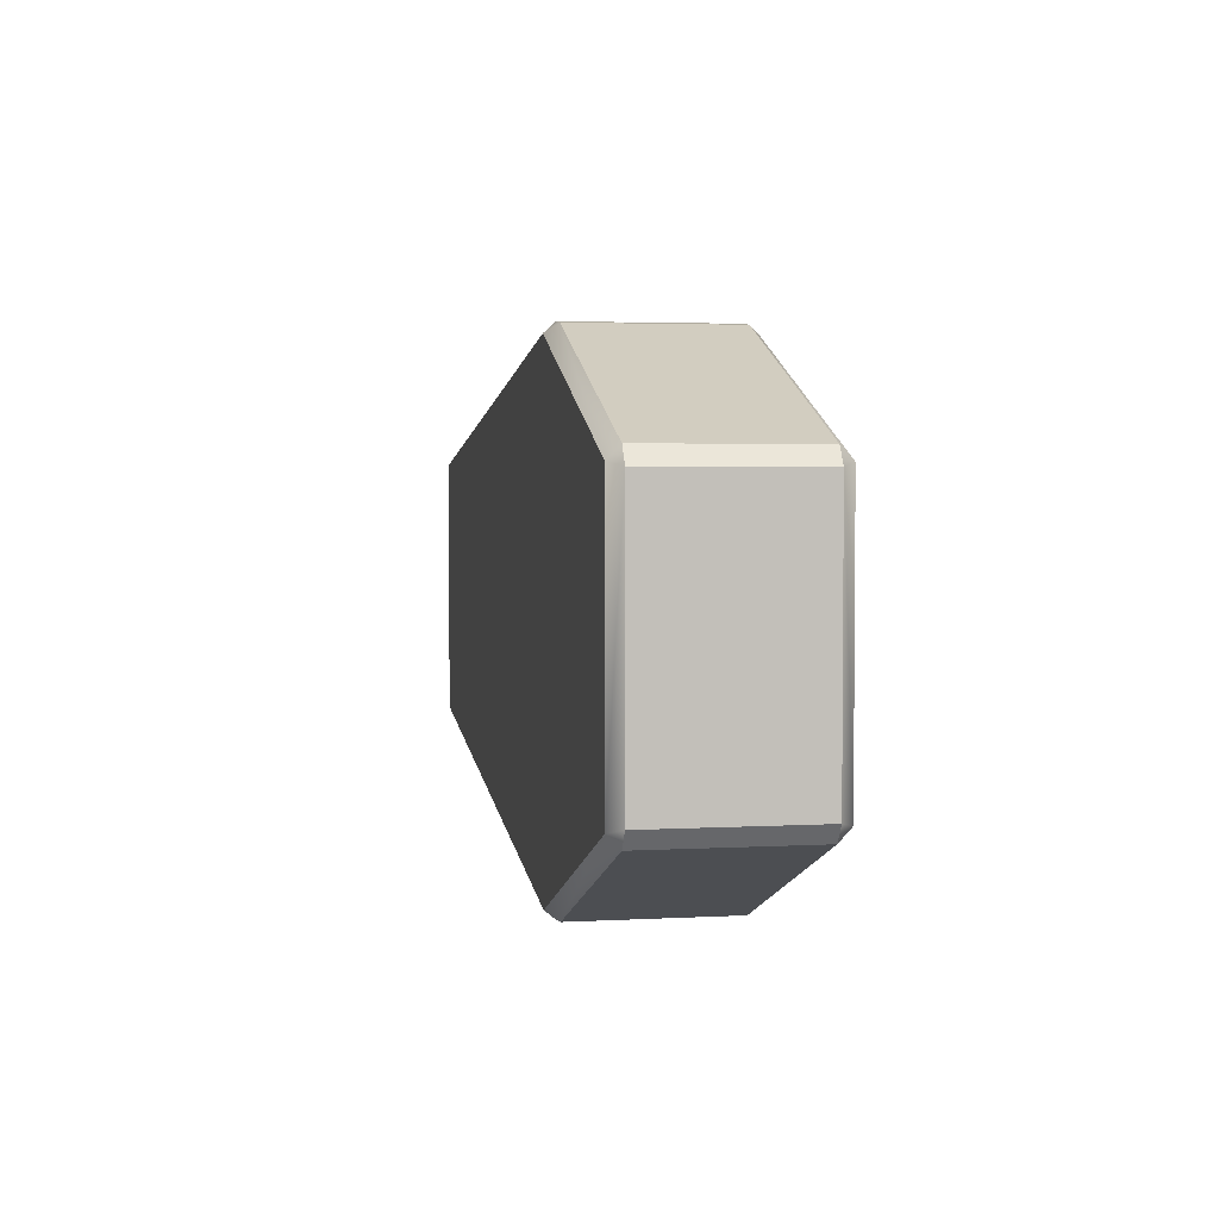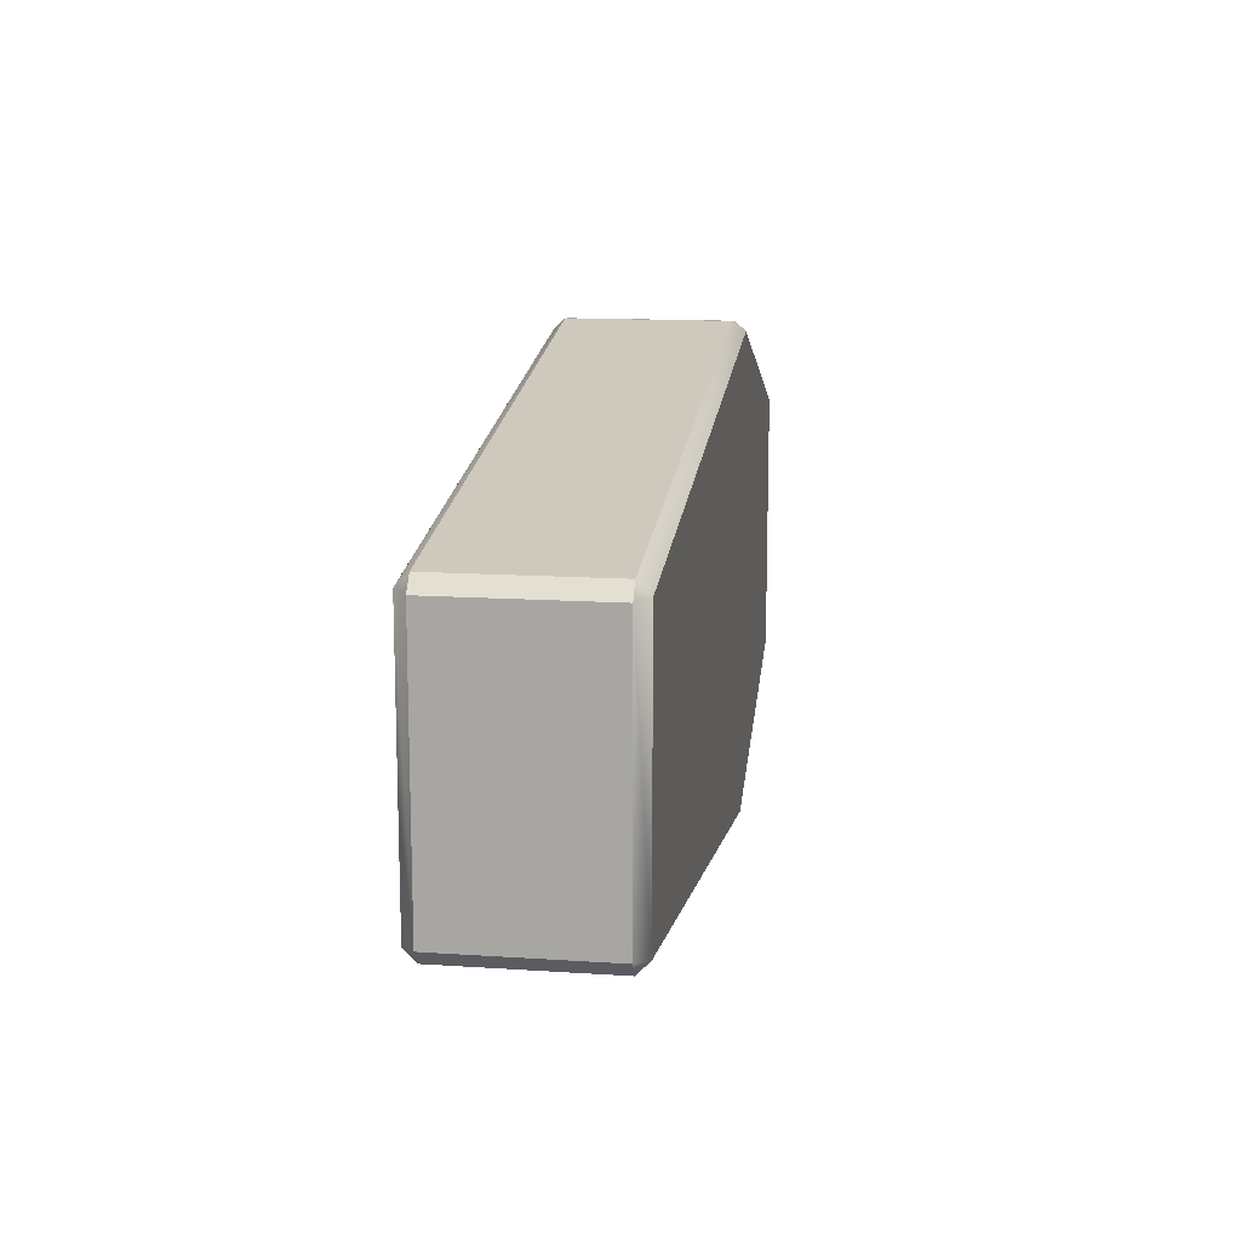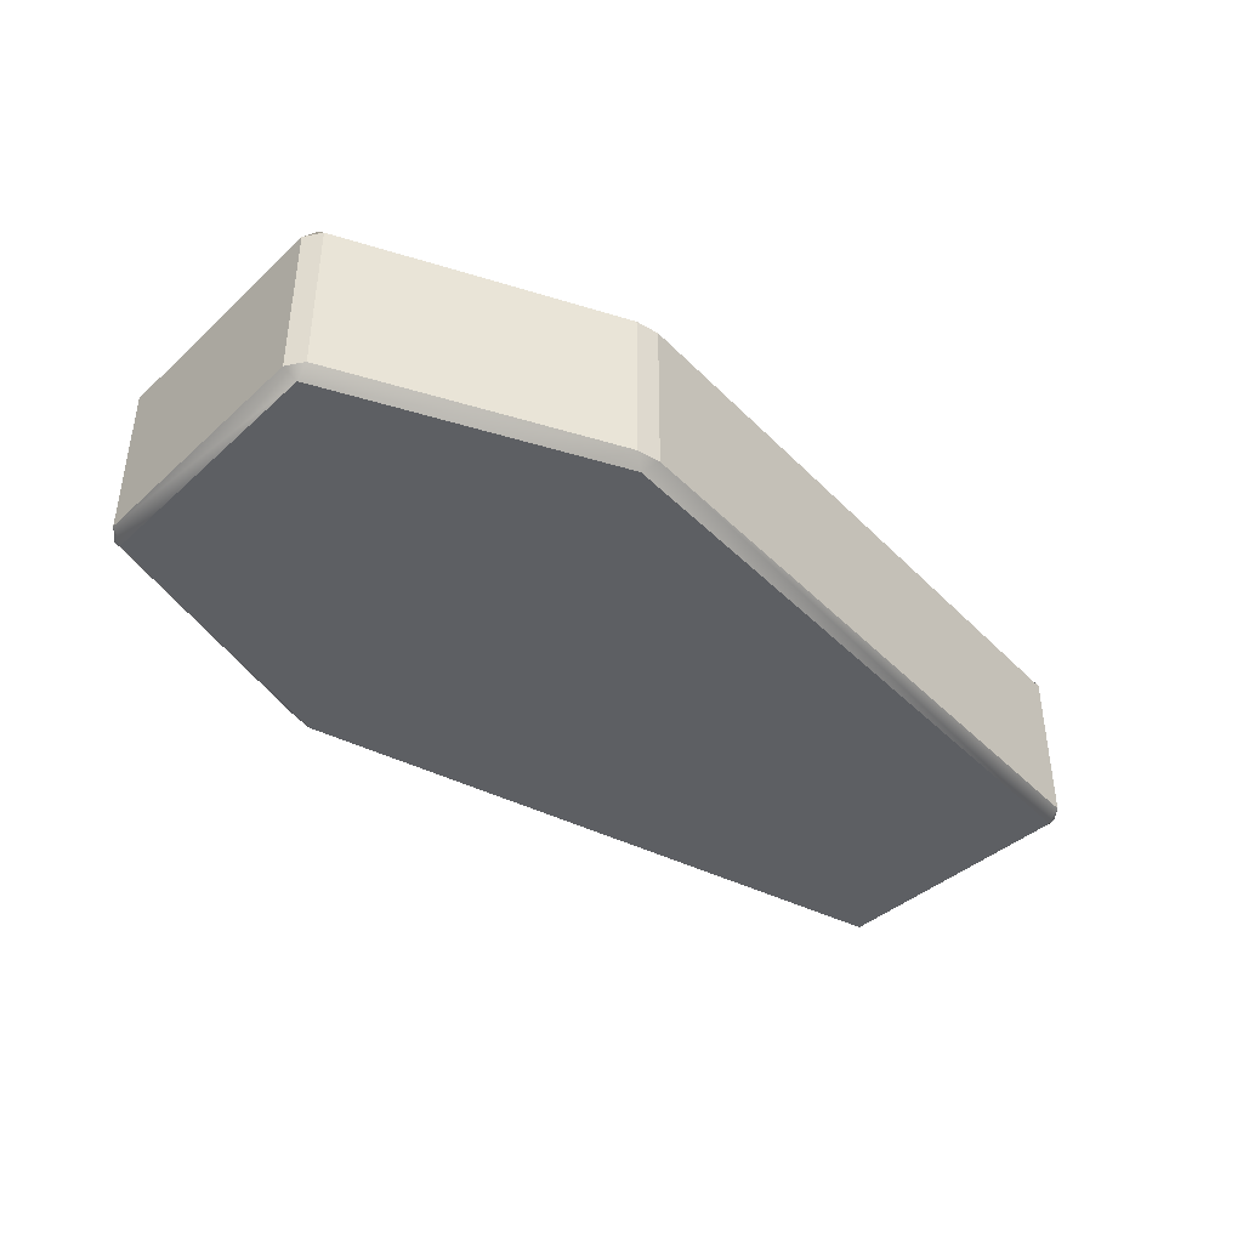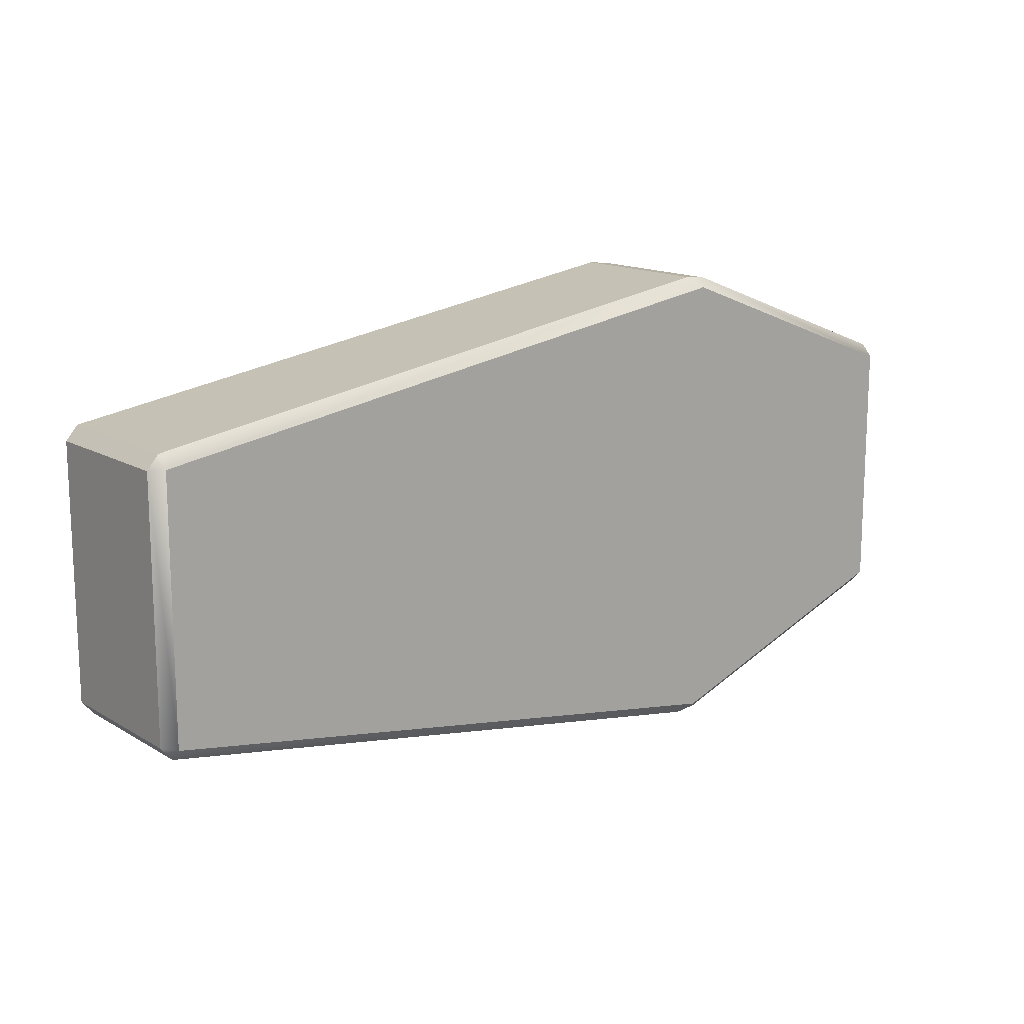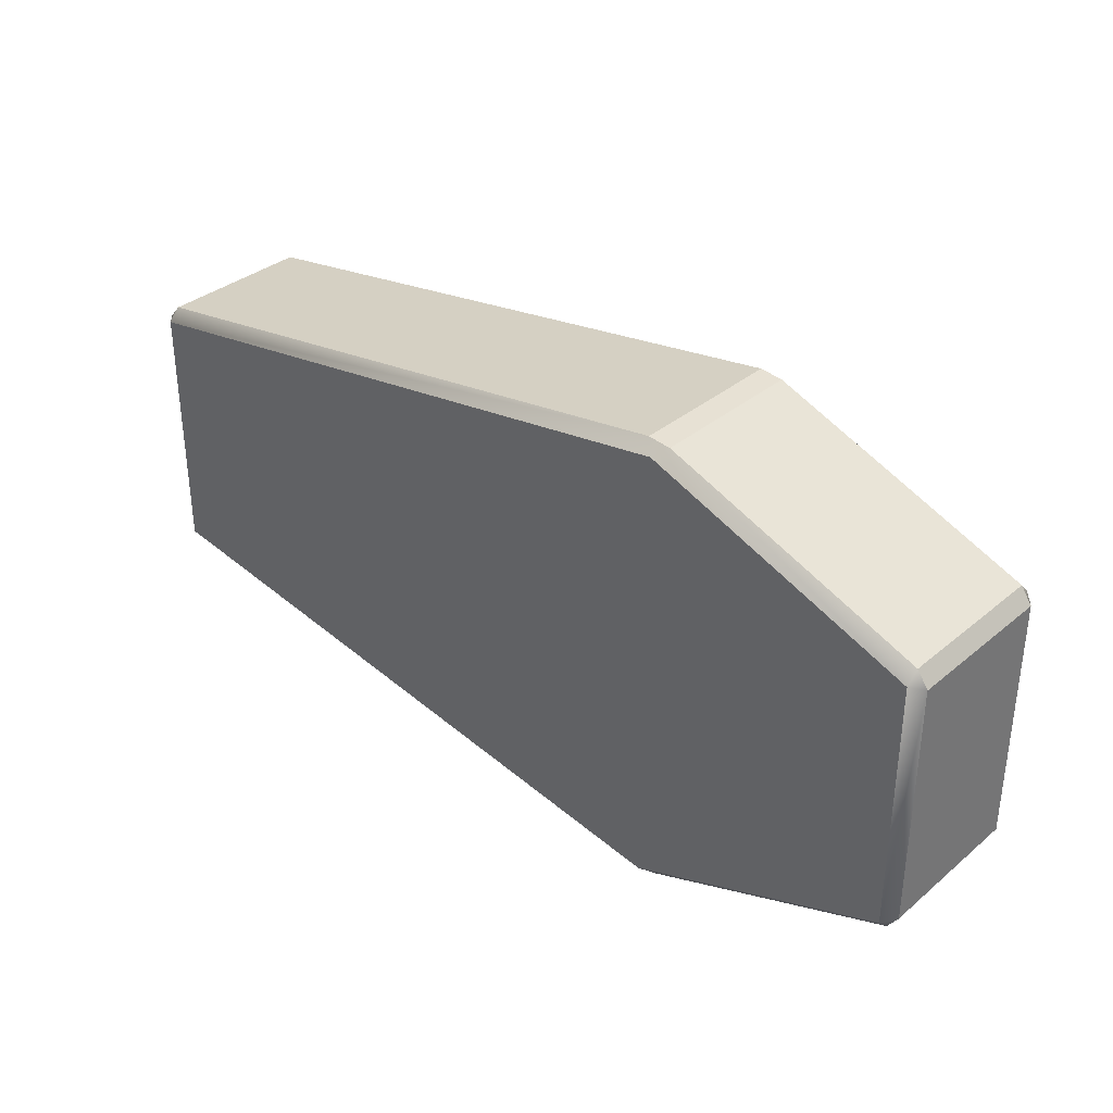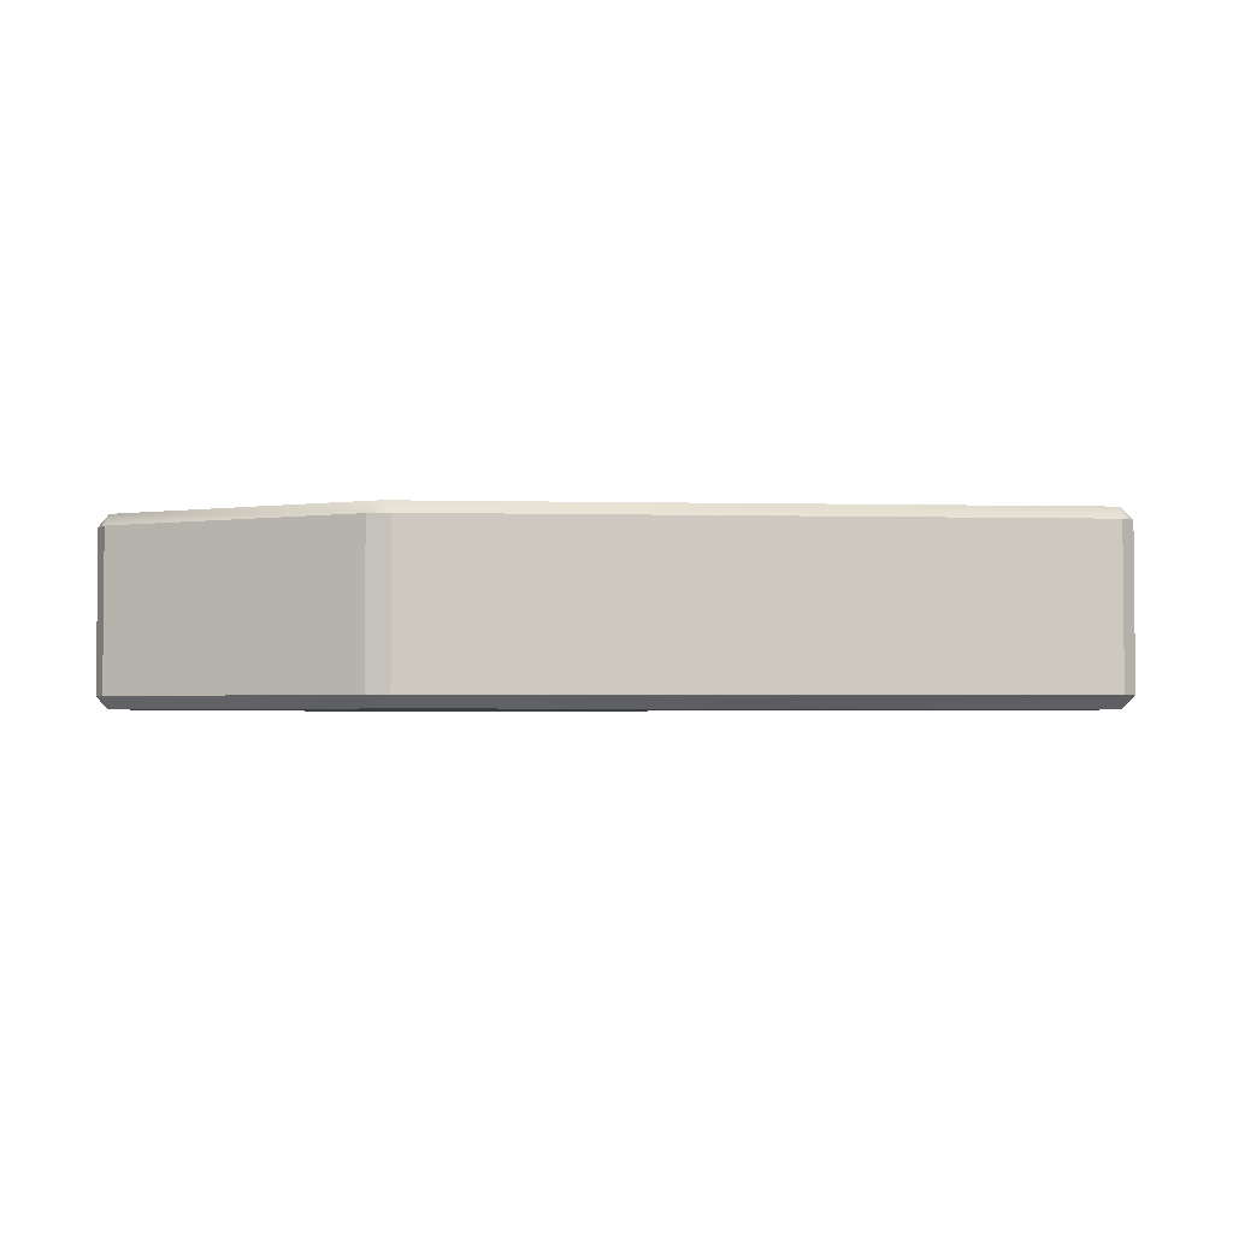
<metadata>
{"format":"obj","ext":"obj","renderer":"f3d","projection":"perspective","resolution":1024,"background":"white","views":[{"elev":3.3,"azim":79.3,"up":"+Z"},{"elev":13.8,"azim":-81.6,"up":"+Z"},{"elev":-39.9,"azim":138.2,"up":"+Y"},{"elev":14.6,"azim":-38.7,"up":"+Z"},{"elev":34.5,"azim":42.0,"up":"+Z"},{"elev":-2.8,"azim":-175.8,"up":"+Y"}]}
</metadata>
<code>
o Cofin_2_3
v 0.9773 0 -0.1757
v 0.9935 0.01623 -0.1701
v 0.9784 0.01623 -0.1921
v 0.9784 0.2273 -0.1921
v 0.9935 0.2273 -0.1701
v 0.9776 0.2435 -0.1751
v 0.9773 0 0.1757
v 0.9784 0.01623 0.1921
v 0.9935 0.01623 0.1701
v 0.9935 0.2273 0.1701
v 0.9784 0.2273 0.1921
v 0.9776 0.2435 0.1751
v -0.2641 0 -0.1769
v -0.2643 0.01623 -0.1937
v -0.2803 0.01623 -0.1749
v -0.2803 0.2273 -0.1749
v -0.2643 0.2273 -0.1937
v -0.2638 0.2435 -0.1773
v -0.2643 0.01623 0.1937
v -0.2641 0 0.1769
v -0.2803 0.01623 0.1749
v -0.2643 0.2273 0.1937
v -0.2803 0.2273 0.1749
v -0.2638 0.2435 0.1773
v 0.949 0.02593 0.1556
v 0.9647 0.04204 0.1498
v 0.9495 0.04214 0.1717
v 0.949 0.02593 -0.1556
v 0.9495 0.04214 -0.1717
v 0.9647 0.04204 -0.1498
v 0.9435 0.2273 -0.1674
v 0.9742 0.2435 -0.1727
v 0.9587 0.2273 -0.1456
v 0.9742 0.2435 0.1727
v 0.9435 0.2273 0.1674
v 0.9587 0.2273 0.1456
v -0.2316 0.2273 0.1662
v -0.2638 0.2435 0.1773
v -0.2476 0.2273 0.1476
v -0.237 0.04166 0.1708
v -0.253 0.04161 0.1521
v -0.2373 0.02544 0.1543
v -0.2373 0.02544 -0.1543
v -0.253 0.04161 -0.1521
v -0.237 0.04166 -0.1708
v -0.2638 0.2435 -0.1773
v -0.2316 0.2273 -0.1662
v -0.2476 0.2273 -0.1476
v 0.5942 0.01623 0.3306
v 0.6254 0.01623 0.3274
v 0.6102 0 0.3163
v 0.5942 0.2273 0.3306
v 0.6088 0.2435 0.3164
v 0.6254 0.2273 0.3274
v 0.5942 0.01623 -0.3306
v 0.6102 0 -0.3163
v 0.6254 0.01623 -0.3274
v 0.6254 0.2273 -0.3274
v 0.6088 0.2435 -0.3164
v 0.5942 0.2273 -0.3306
v 0.6076 0.04429 0.3001
v 0.6076 0.02808 0.284
v 0.6068 0.2273 0.2914
v 0.6081 0.2435 0.3072
v 0.6076 0.04429 -0.3001
v 0.6076 0.02808 -0.284
v 0.6068 0.2273 -0.2914
v 0.6081 0.2435 -0.3072
f 53 64 38
f 18 46 68
f 1 3 2
f 4 6 5
f 7 9 8
f 10 12 11
f 13 15 14
f 16 18 17
f 19 21 20
f 22 24 23
f 25 27 26
f 28 30 29
f 31 33 32
f 34 36 35
f 37 39 38
f 40 42 41
f 43 45 44
f 46 48 47
f 49 51 50
f 52 54 53
f 55 57 56
f 58 60 59
f 34 32 33
f 38 39 48
f 37 38 64
f 35 63 64
f 31 32 68
f 47 67 68
f 53 38 24
f 18 68 59
f 34 33 36
f 38 48 46
f 37 64 63
f 35 64 34
f 31 68 67
f 47 68 46
f 39 37 40 41
f 49 50 54 52
f 23 21 19 22
f 59 68 32 6
f 47 45 65 67
f 9 7 1 2
f 44 41 42 43
f 61 40 37 63
f 13 20 21 15
f 24 18 16 23
f 55 60 58 57
f 29 65 66 28
f 32 34 12 6
f 57 58 4 3
f 65 29 31 67
f 9 10 11 8
f 25 26 30 28
f 14 17 60 55
f 62 61 27 25
f 50 8 11 54
f 19 49 52 22
f 40 61 62 42
f 66 43 42 62
f 5 10 9 2
f 55 56 13 14
f 61 63 35 27
f 44 48 39 41
f 29 30 33 31
f 45 43 66 65
f 30 26 36 33
f 27 35 36 26
f 45 47 48 44
f 66 62 25 28
f 53 12 34 64
f 12 53 54 11
f 7 8 50 51
f 20 51 49 19
f 6 4 58 59
f 57 3 1 56
f 1 7 51 56
f 24 22 52 53
f 20 13 56 51
f 6 12 10 5
f 18 59 60 17
f 38 46 18 24
f 2 3 4 5
f 23 16 15 21
f 17 14 15 16

</code>
